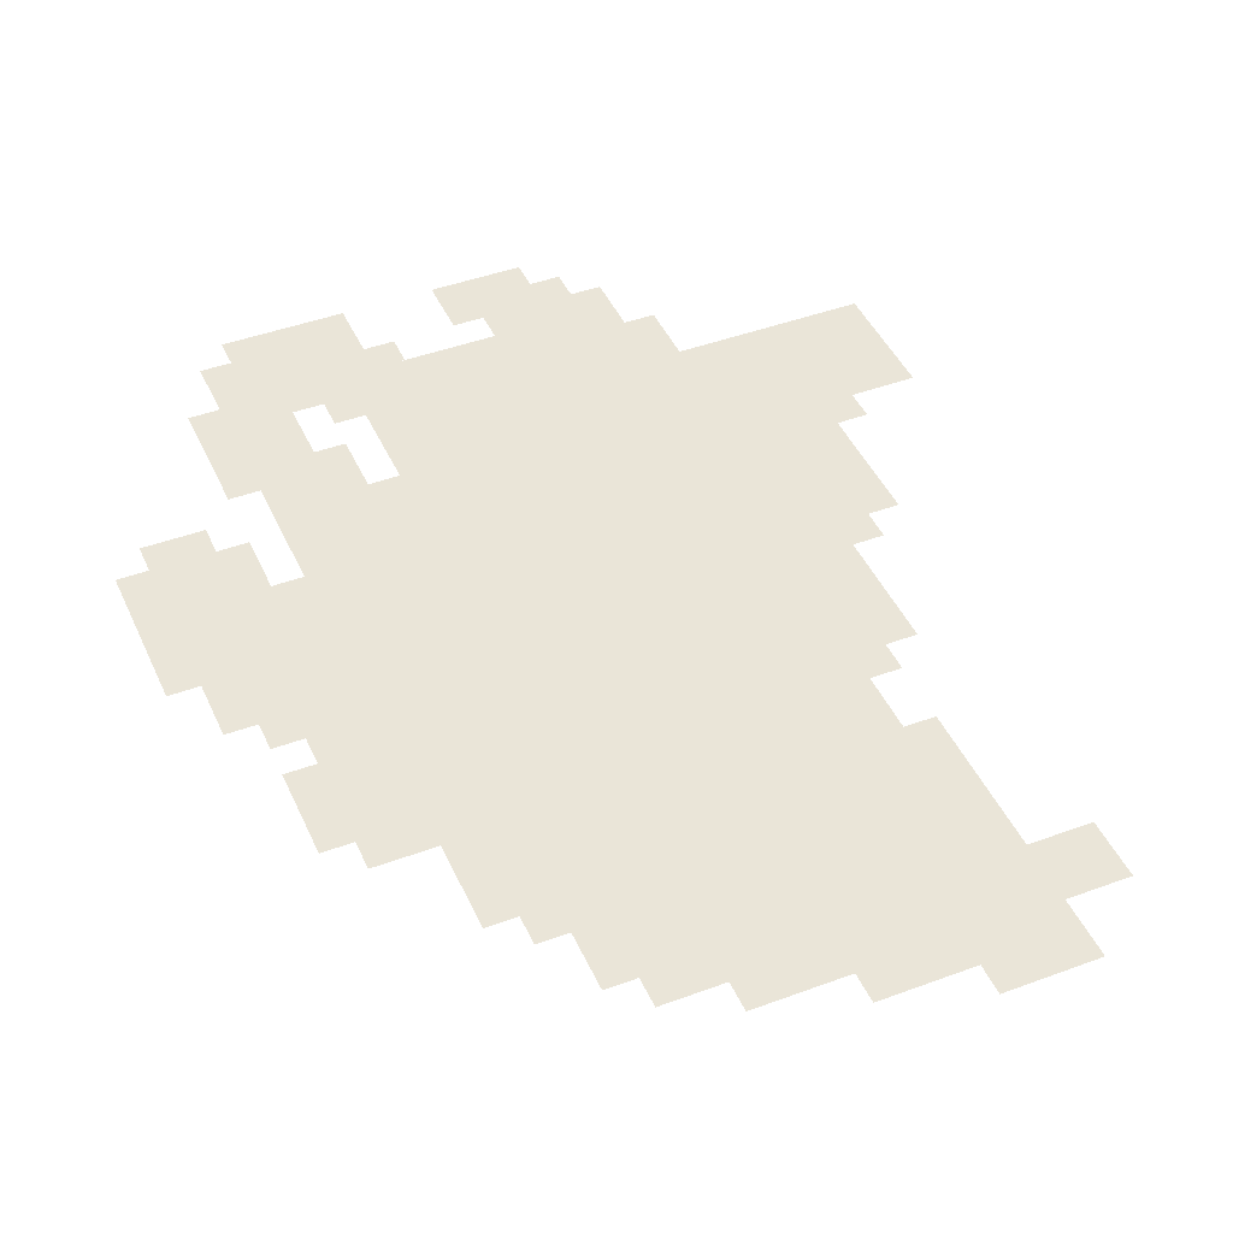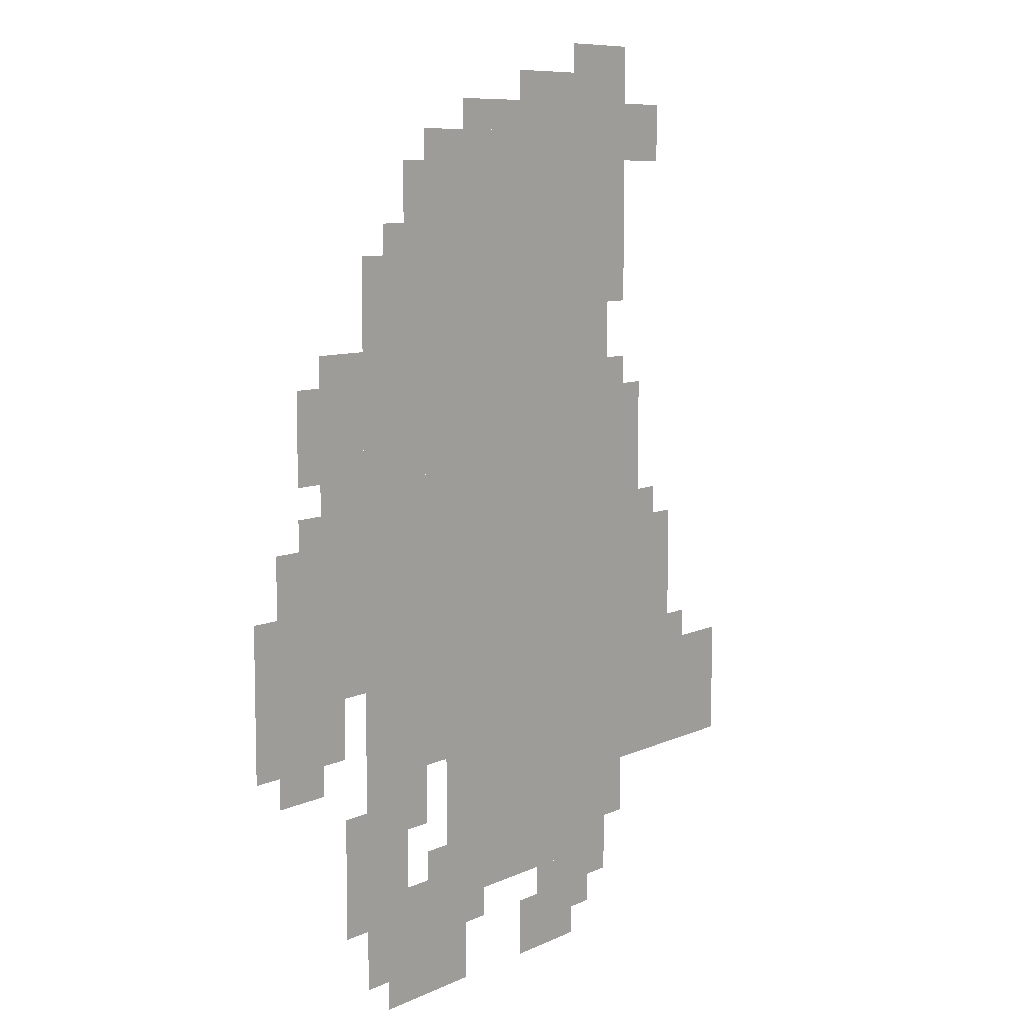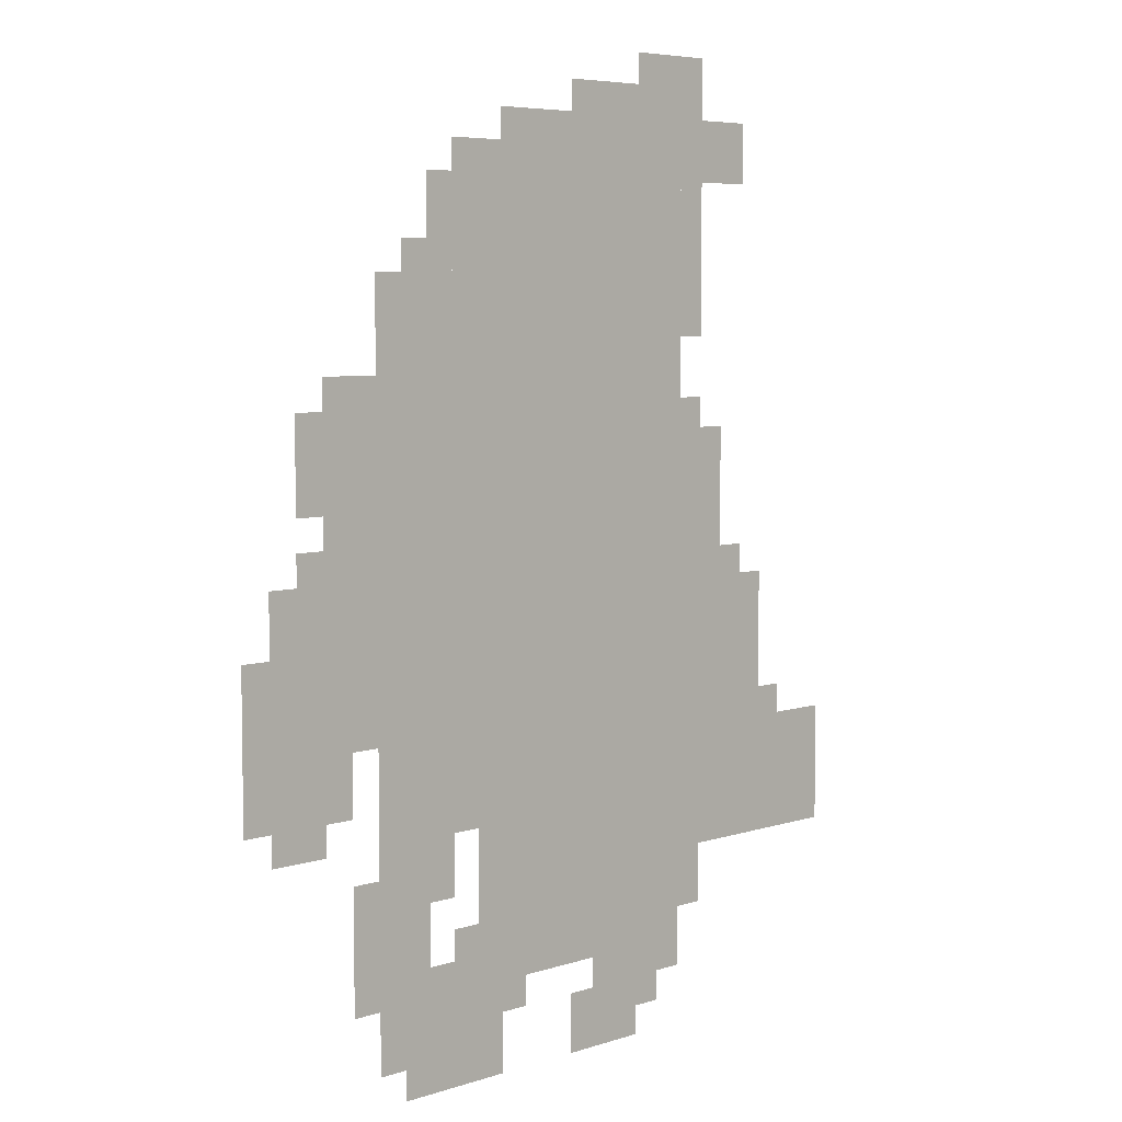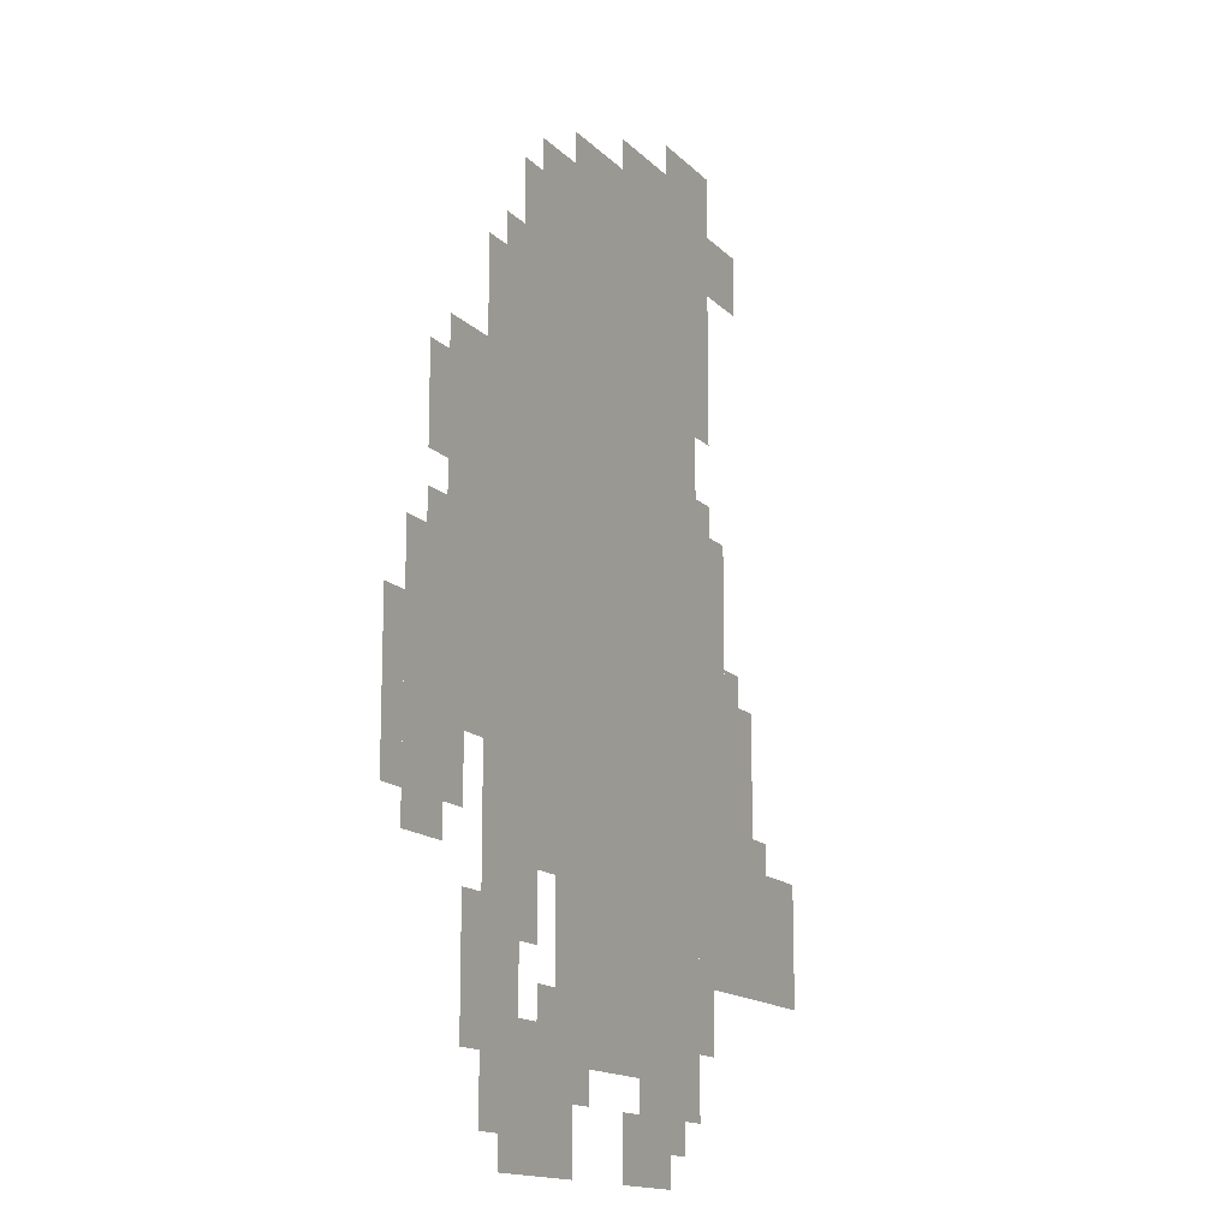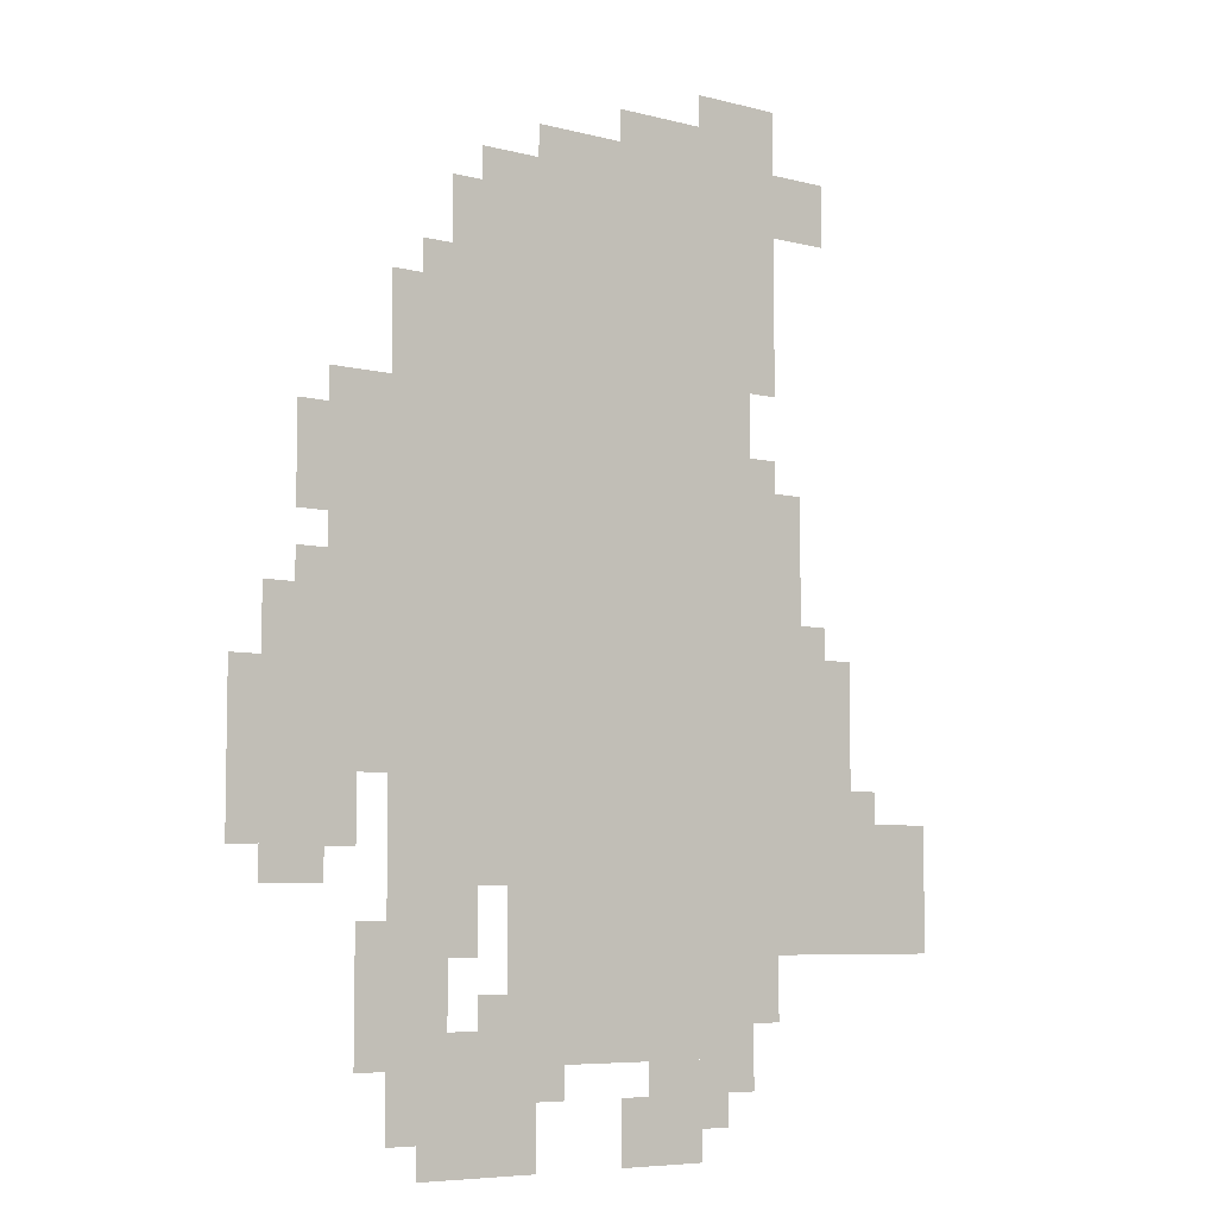
<metadata>
{"format":"obj","ext":"obj","renderer":"f3d","projection":"perspective","resolution":1024,"background":"white","views":[{"elev":44.6,"azim":156.7,"up":"+Z"},{"elev":8.6,"azim":128.6,"up":"+Y"},{"elev":6.0,"azim":135.6,"up":"+Y"},{"elev":-14.6,"azim":116.9,"up":"+Y"},{"elev":-6.6,"azim":142.3,"up":"+Y"}]}
</metadata>
<code>
g ruyue-mesh
v -256 575 0
v -256 927 0
v -576 927 0
v -576 575 0
v -256 255 0
v -256 575 0
v -576 575 0
v -576 255 0
v -288 95 0
v -288 255 0
v -576 255 0
v -576 95 0
v -576 191 0
v -576 479 0
v -704 479 0
v -704 191 0
v -160 479 0
v -160 799 0
v -256 799 0
v -256 479 0
v -160 191 0
v -160 479 0
v -256 479 0
v -256 191 0
v -704 191 0
v -704 319 0
v -803 319 0
v -803 191 0
v -160 31 0
v -160 127 0
v -288 127 0
v -288 31 0
v -96 511 0
v -96 703 0
v -160 703 0
v -160 511 0
v -96 351 0
v -96 511 0
v -160 511 0
v -160 351 0
v -32 383 0
v -32 511 0
v -96 511 0
v -96 383 0
v -32 255 0
v -32 383 0
v -96 383 0
v -96 255 0
v -448 0 0
v -448 95 0
v -512 95 0
v -512 0 0
v -128 127 0
v -128 191 0
v -224 191 0
v -224 127 0
v -576 543 0
v -576 639 0
v -640 639 0
v -640 543 0
v -512 927 0
v -512 991 0
v -608 991 0
v -608 927 0
v -416 927 0
v -416 991 0
v -512 991 0
v -512 927 0
v -608 895 0
v -608 959 0
v -672 959 0
v -672 895 0
v -576 479 0
v -576 543 0
v -640 543 0
v -640 479 0
v -576 831 0
v -576 927 0
v -608 927 0
v -608 831 0
v 0 351 0
v 0 447 0
v -32 447 0
v -32 351 0
v -576 735 0
v -576 831 0
v -608 831 0
v -608 735 0
v -96 287 0
v -96 351 0
v -128 351 0
v -128 287 0
v -64 607 0
v -64 671 0
v -96 671 0
v -96 607 0
v -224 831 0
v -224 895 0
v -256 895 0
v -256 831 0
v -576 127 0
v -576 191 0
v -608 191 0
v -608 127 0
v -416 0 0
v -416 63 0
v -448 63 0
v -448 0 0
v -512 31 0
v -512 95 0
v -544 95 0
v -544 31 0
v -288 31 0
v -288 95 0
v -320 95 0
v -320 31 0
v -192 0 0
v -192 31 0
v -256 31 0
v -256 0 0
v 0 287 0
v 0 351 0
v -32 351 0
v -32 287 0
v -256 0 0
v -256 31 0
v -320 31 0
v -320 0 0
v -512 991 0
v -512 1023 0
v -576 1023 0
v -576 991 0
v -320 927 0
v -320 959 0
v -384 959 0
v -384 927 0
v -704 319 0
v -704 351 0
v -736 351 0
v -736 319 0
v -128 191 0
v -128 223 0
v -160 223 0
v -160 191 0
v -640 479 0
v -640 511 0
v -672 511 0
v -672 479 0
v -128 95 0
v -128 127 0
v -160 127 0
v -160 95 0
v -320 63 0
v -320 95 0
v -352 95 0
v -352 63 0
v -544 63 0
v -544 95 0
v -576 95 0
v -576 63 0
v -256 127 0
v -256 159 0
v -288 159 0
v -288 127 0
v -64 575 0
v -64 607 0
v -96 607 0
v -96 575 0
v -224 799 0
v -224 831 0
v -256 831 0
v -256 799 0
v -384 927 0
v -384 959 0
v -416 959 0
v -416 927 0
v -576 991 0
v -576 1023 0
v -608 1023 0
v -608 991 0
v -64 511 0
v -64 543 0
v -96 543 0
v -96 511 0
v -576 639 0
v -576 671 0
v -608 671 0
v -608 639 0
v -192 799 0
v -192 831 0
v -224 831 0
v -224 799 0
g ruyue-mesh_0
f 3 2 1
f 1 4 3
f 7 6 5
f 5 8 7
f 11 10 9
f 9 12 11
f 15 14 13
f 13 16 15
f 19 18 17
f 17 20 19
f 23 22 21
f 21 24 23
f 27 26 25
f 25 28 27
f 31 30 29
f 29 32 31
f 35 34 33
f 33 36 35
f 39 38 37
f 37 40 39
f 43 42 41
f 41 44 43
f 47 46 45
f 45 48 47
f 51 50 49
f 49 52 51
f 55 54 53
f 53 56 55
f 59 58 57
f 57 60 59
f 63 62 61
f 61 64 63
f 67 66 65
f 65 68 67
f 71 70 69
f 69 72 71
f 75 74 73
f 73 76 75
f 79 78 77
f 77 80 79
f 83 82 81
f 81 84 83
f 87 86 85
f 85 88 87
f 91 90 89
f 89 92 91
f 95 94 93
f 93 96 95
f 99 98 97
f 97 100 99
f 103 102 101
f 101 104 103
f 107 106 105
f 105 108 107
f 111 110 109
f 109 112 111
f 115 114 113
f 113 116 115
f 119 118 117
f 117 120 119
f 123 122 121
f 121 124 123
f 127 126 125
f 125 128 127
f 131 130 129
f 129 132 131
f 135 134 133
f 133 136 135
f 139 138 137
f 137 140 139
f 143 142 141
f 141 144 143
f 147 146 145
f 145 148 147
f 151 150 149
f 149 152 151
f 155 154 153
f 153 156 155
f 159 158 157
f 157 160 159
f 163 162 161
f 161 164 163
f 167 166 165
f 165 168 167
f 171 170 169
f 169 172 171
f 175 174 173
f 173 176 175
f 179 178 177
f 177 180 179
f 183 182 181
f 181 184 183
f 187 186 185
f 185 188 187
f 191 190 189
f 189 192 191

</code>
